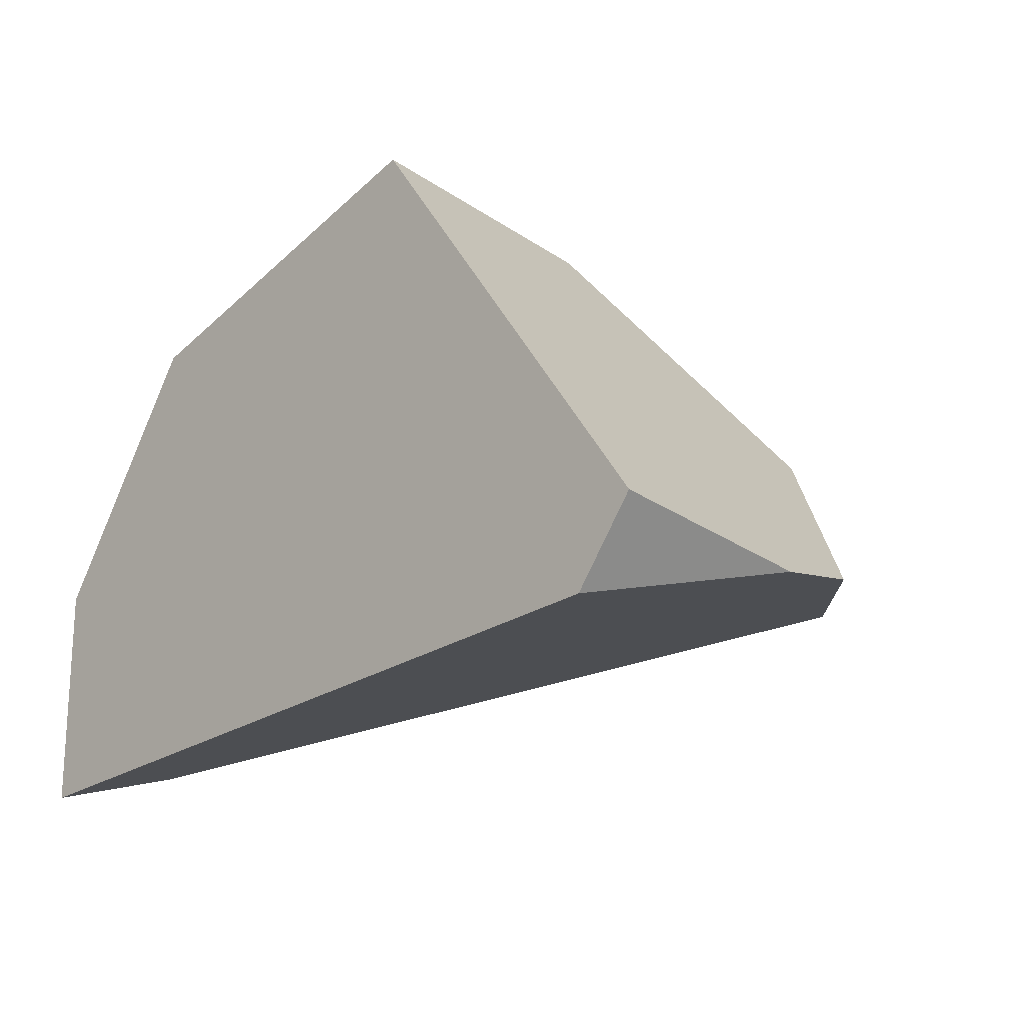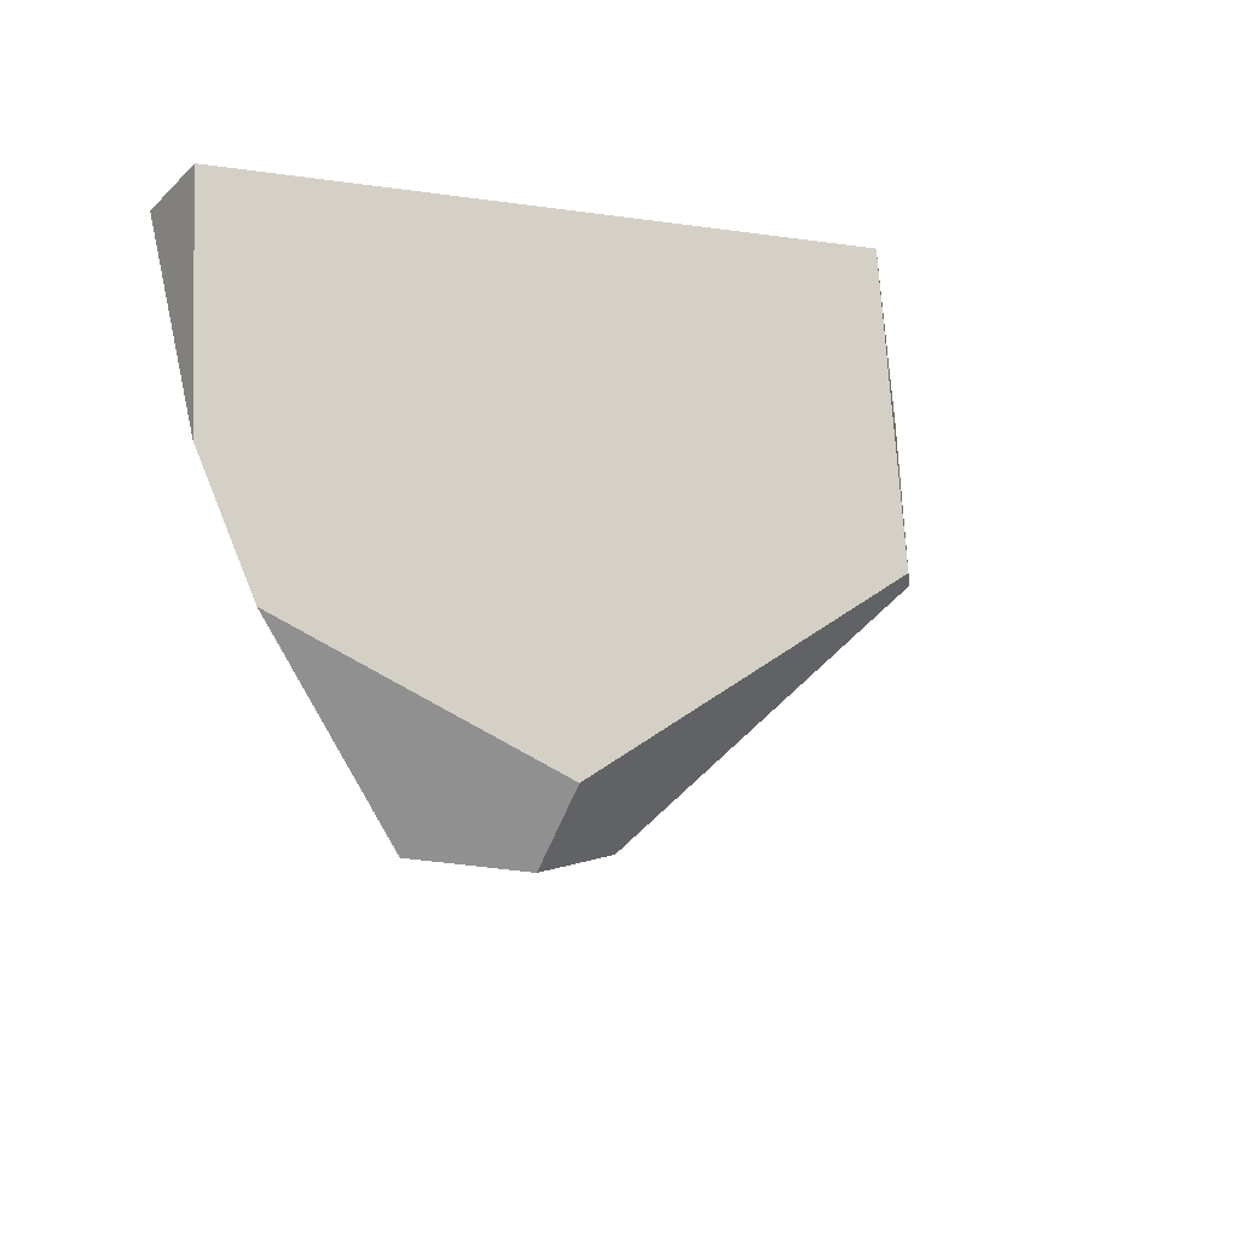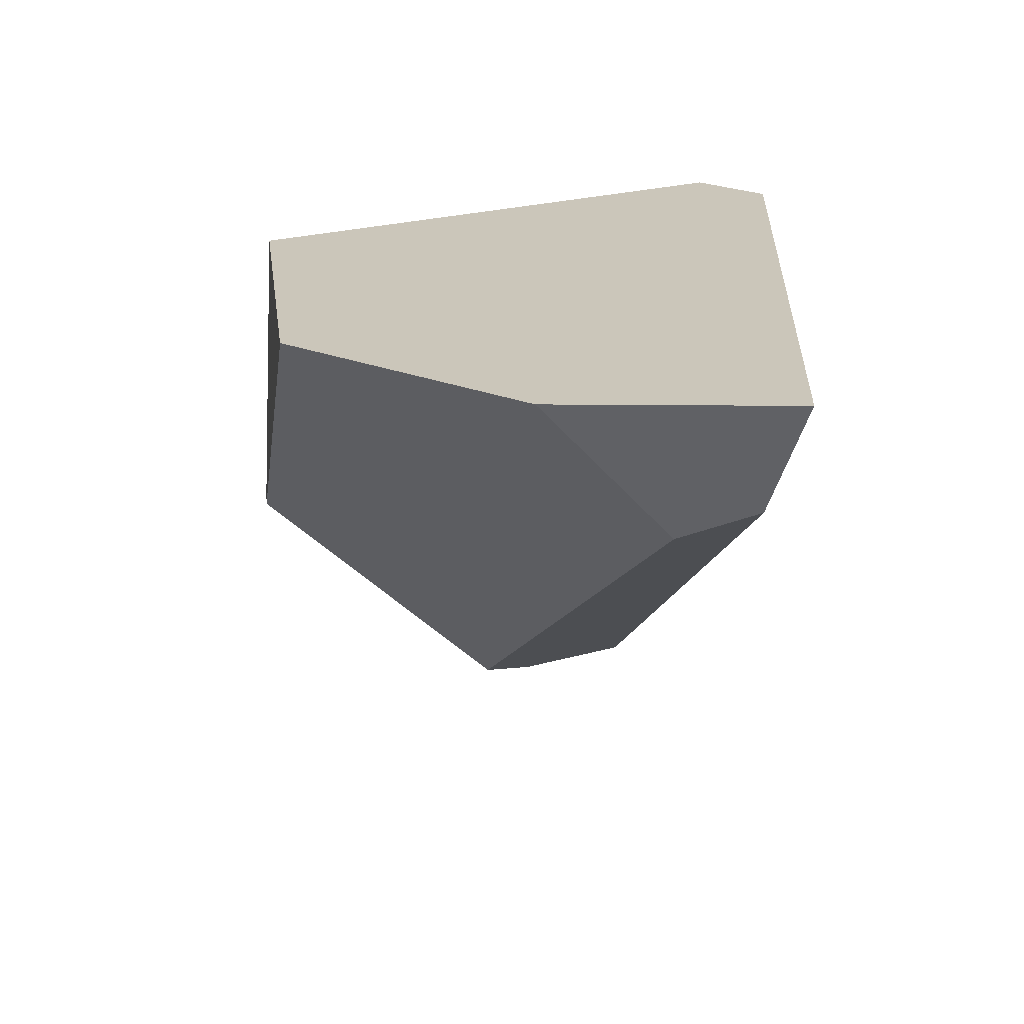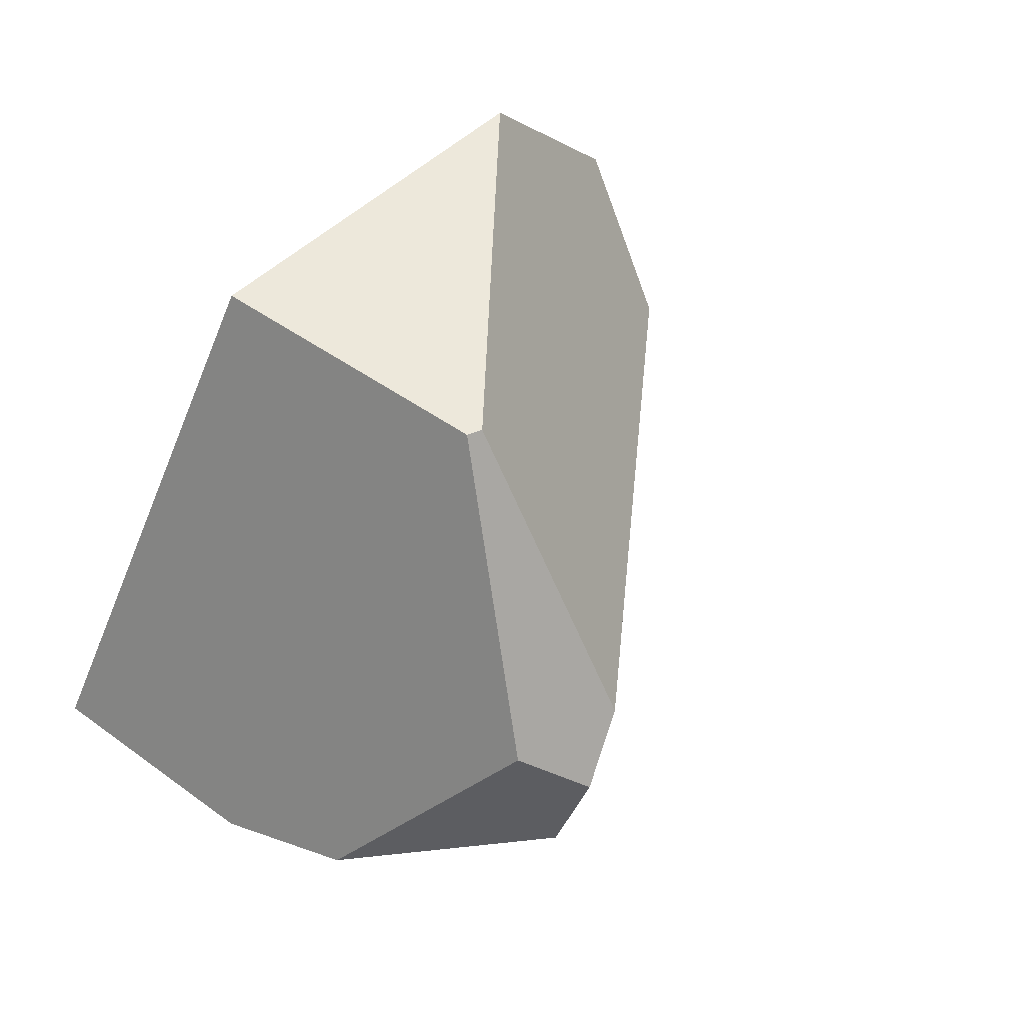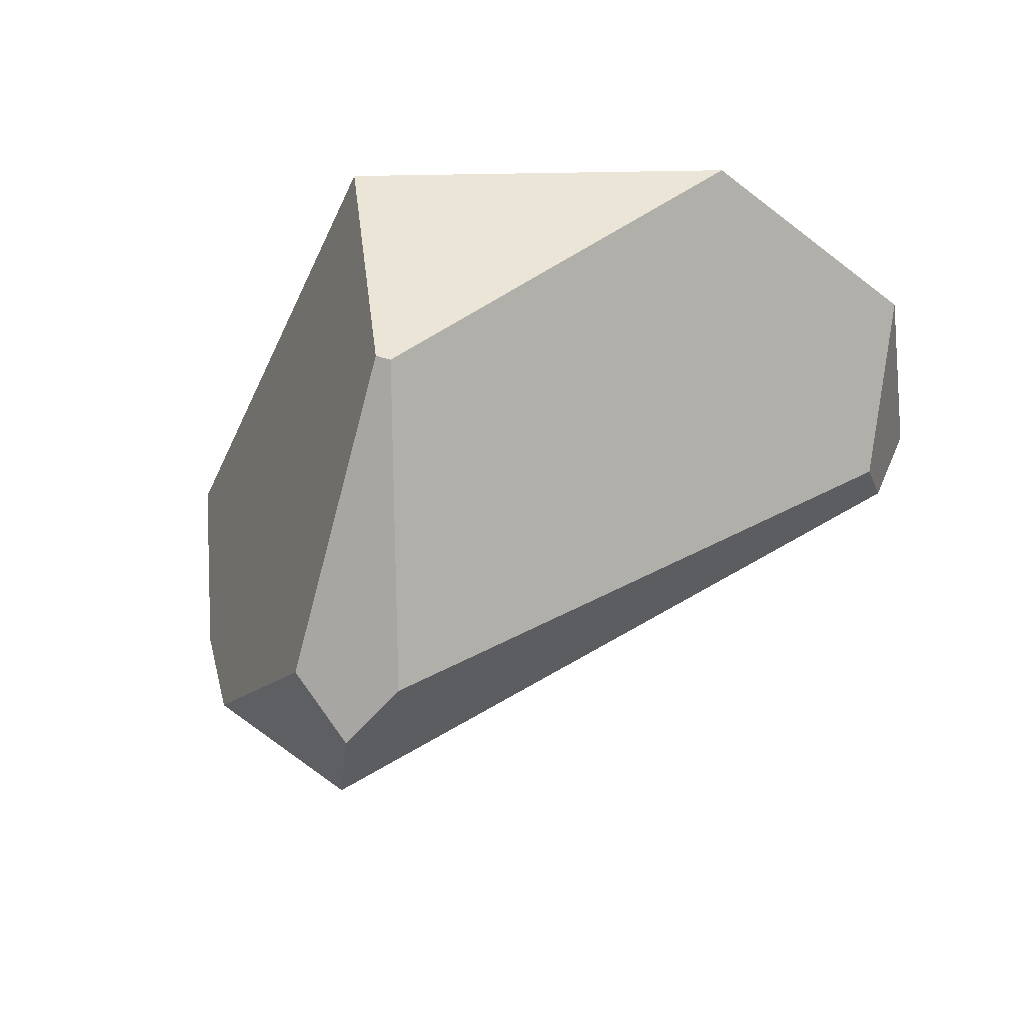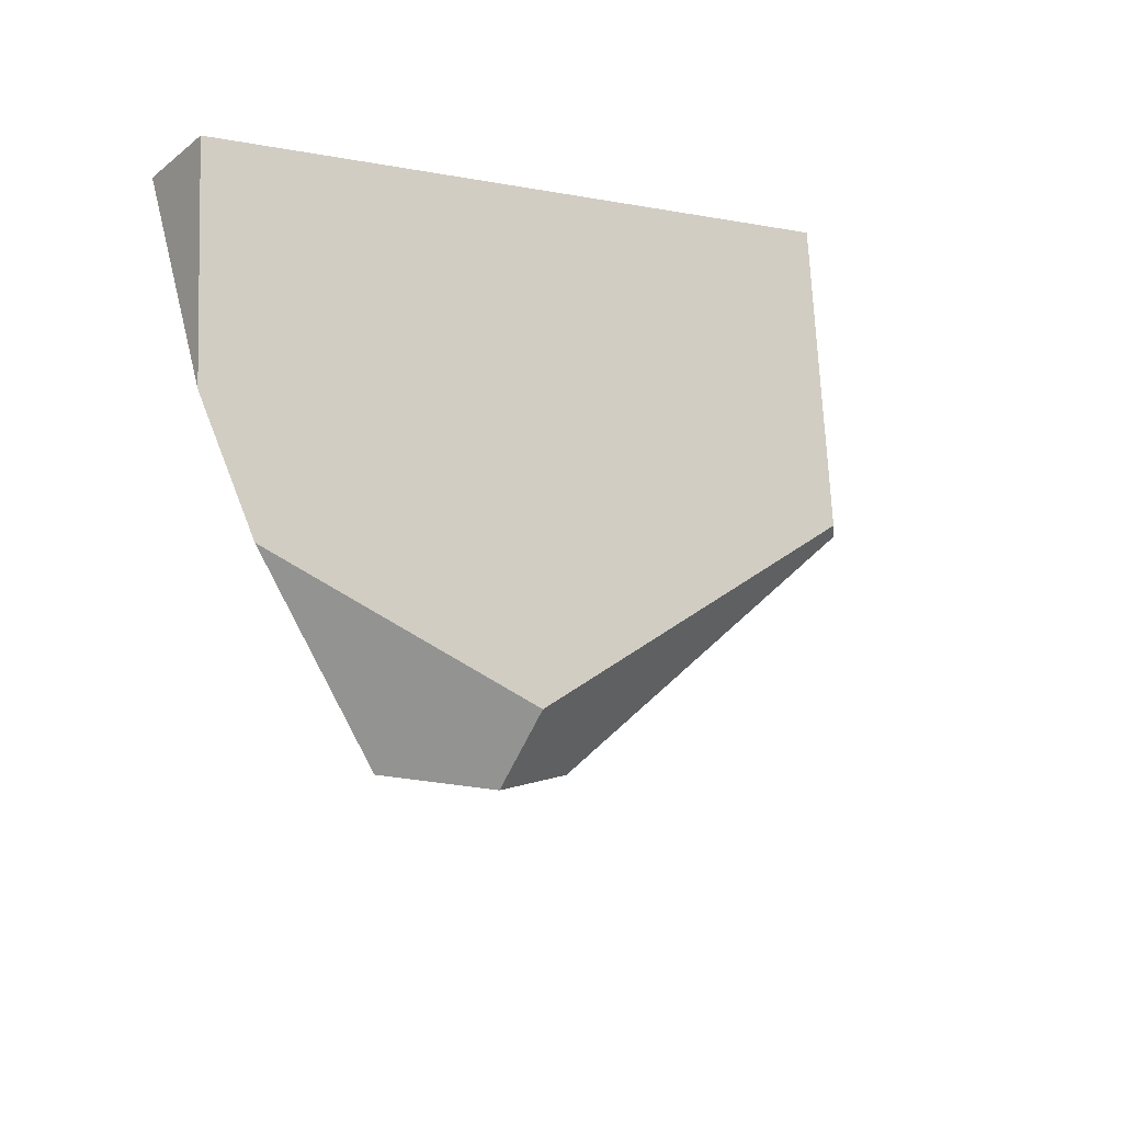
<metadata>
{"format":"obj","ext":"obj","renderer":"f3d","projection":"perspective","resolution":1024,"background":"white","views":[{"elev":-24.3,"azim":47.9,"up":"+Y"},{"elev":-18.3,"azim":108.9,"up":"+Z"},{"elev":21.2,"azim":-87.0,"up":"+Z"},{"elev":62.0,"azim":132.7,"up":"+Y"},{"elev":-39.4,"azim":-168.2,"up":"+Z"},{"elev":-18.4,"azim":105.0,"up":"+Z"}]}
</metadata>
<code>
v 5.215 -1.431 9.5
v -5.562 -2.281 9.5
v -5.1 -1.848 8.123
v 4.461 -2.341 9.5
v 4.904 -1.448 6.668
v 1.938 1.019 2.864
v 2.467 1.656 3.599
v 4.386 -0.9452 5.089
v 2.364 -0.2786 3.02
v 1.217 4.511 9.5
v 0.7431 4.624 6.005
v -5.007 -0.887 7.755
v 1.131 1.564 3.185
v -5.662 0.6133 9.5
v -3.585 3.613 9.5
v 0.5617 4.594 5.932
f 4 5 1
f 4 2 3 9 8 5
f 6 9 3 12 13
f 6 7 8 9
f 10 15 14 2 4 1
f 11 10 1 5 8 7
f 10 11 16 15
f 14 12 3 2
f 13 16 11 7 6
f 14 15 16 13 12

</code>
